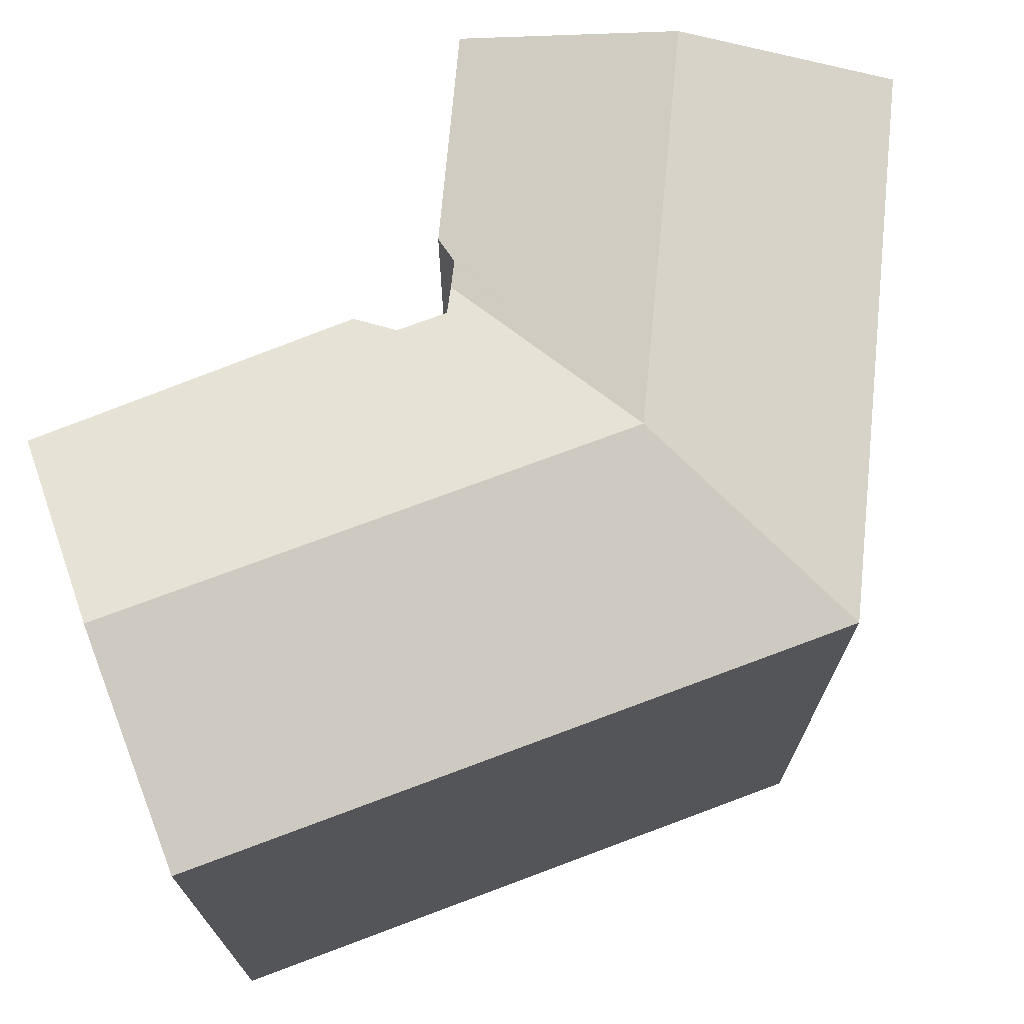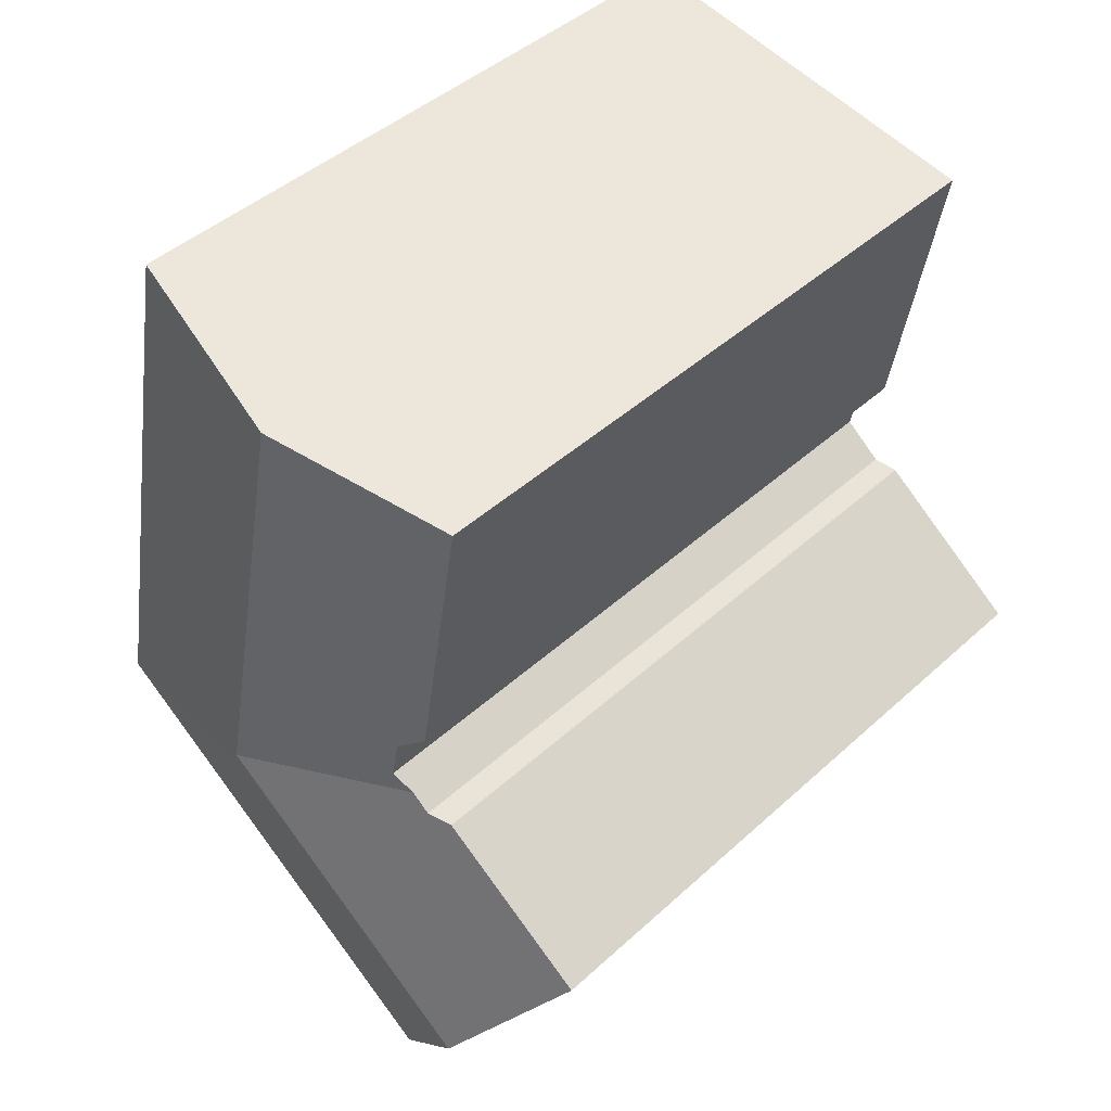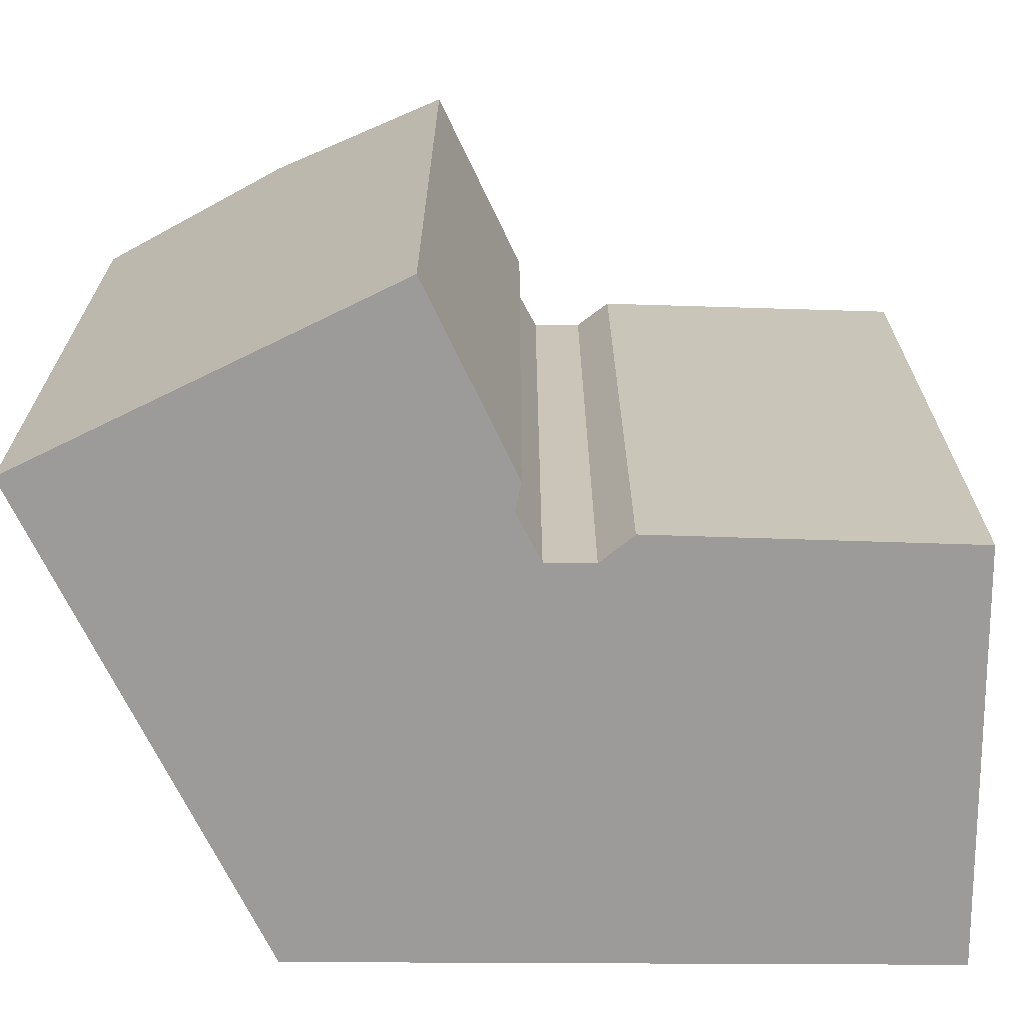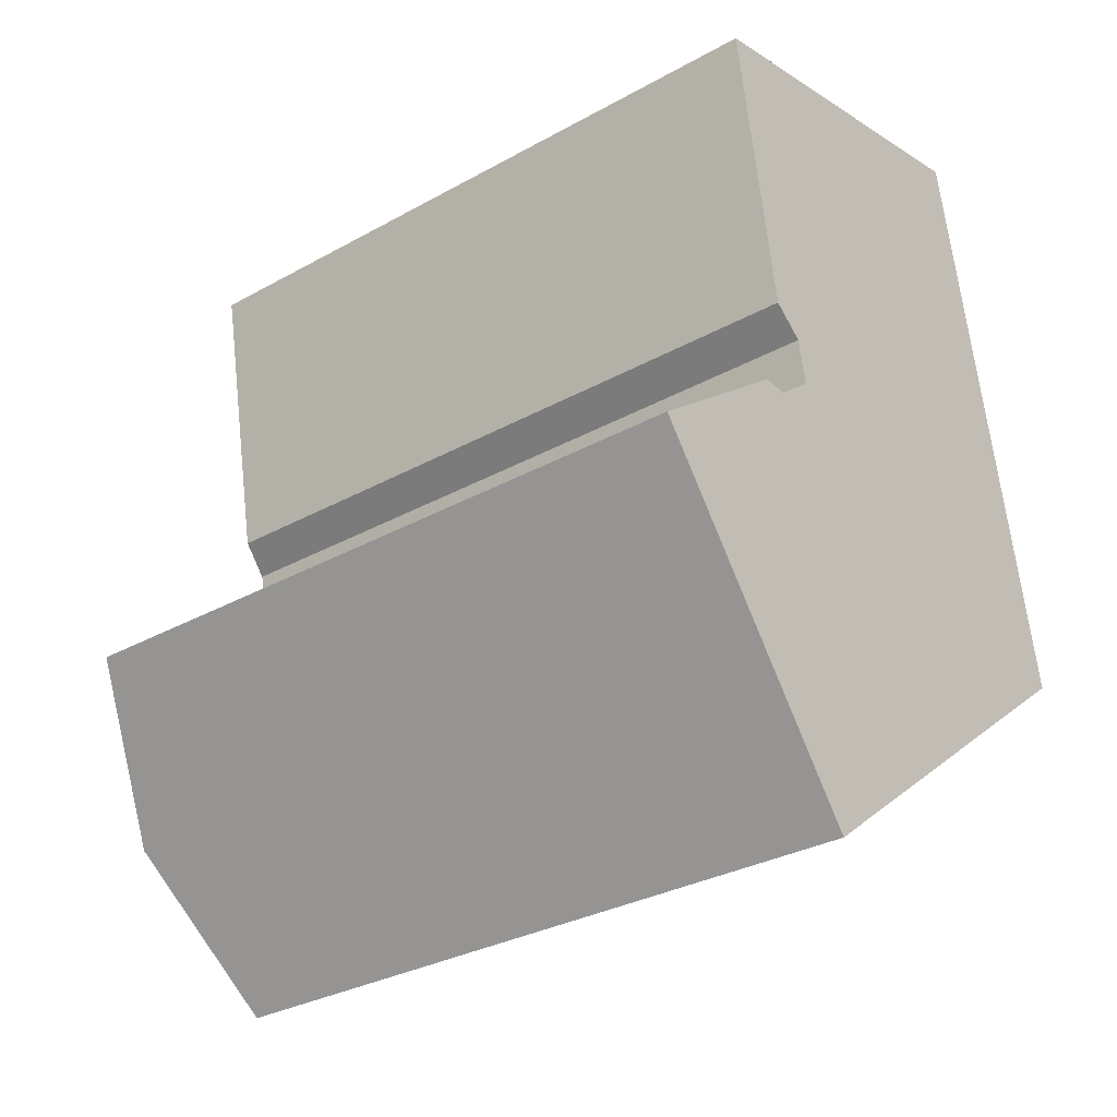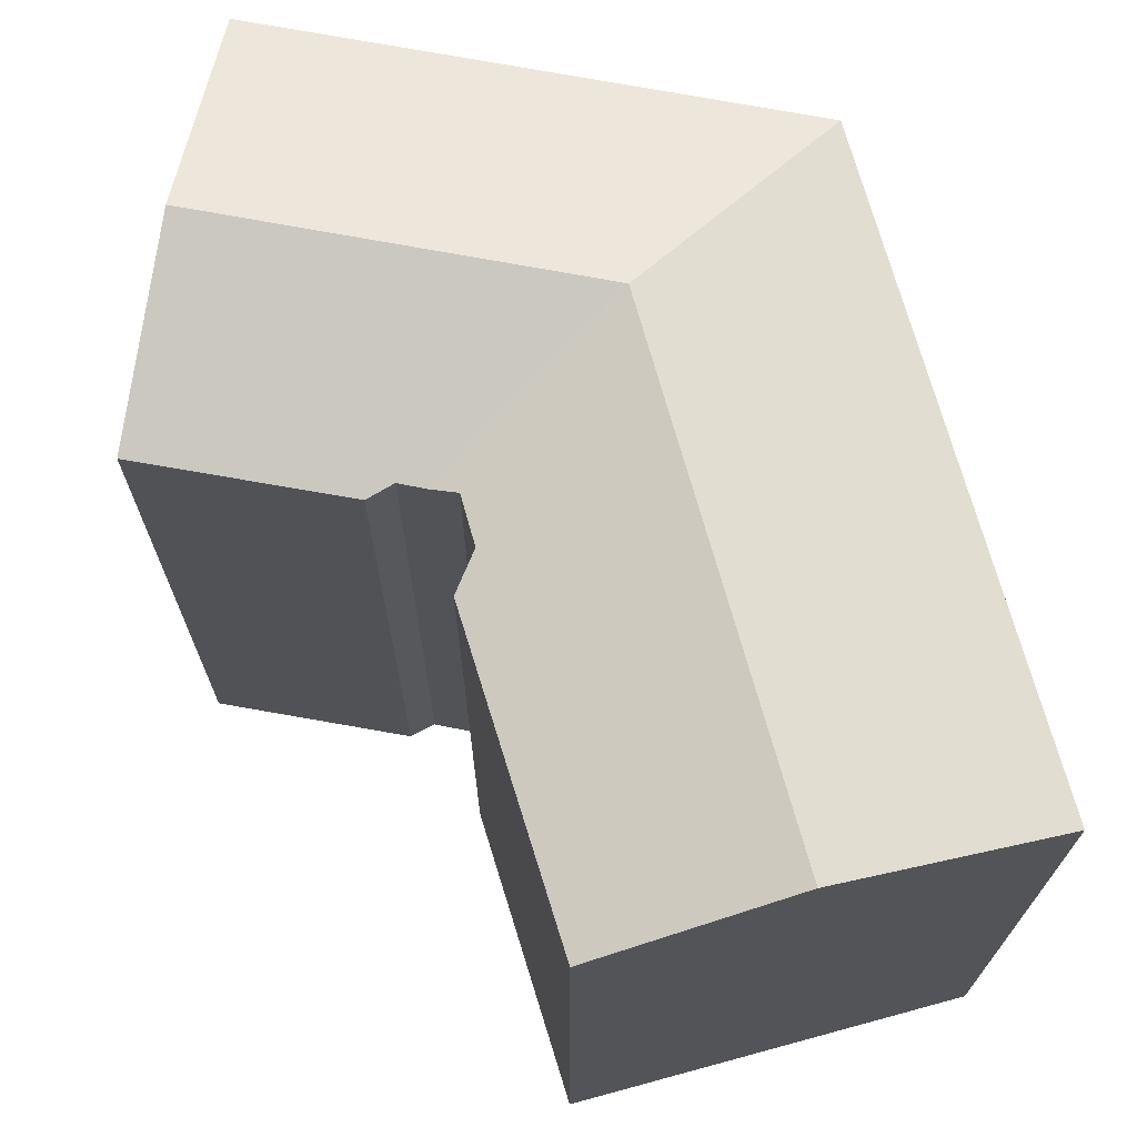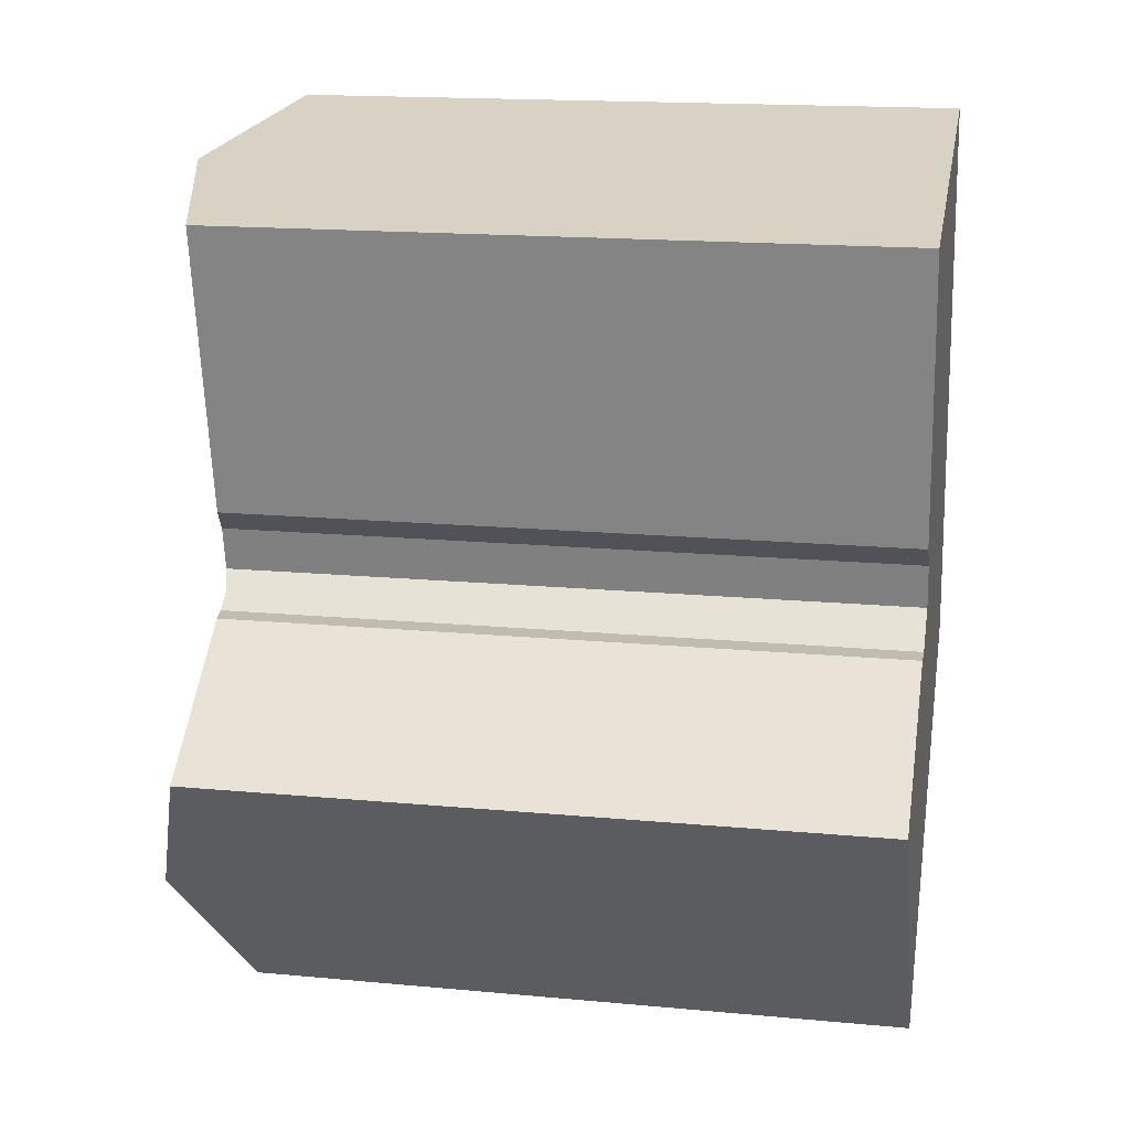
<metadata>
{"format":"obj","ext":"obj","renderer":"f3d","projection":"perspective","resolution":1024,"background":"white","views":[{"elev":73.0,"azim":58.2,"up":"+Y"},{"elev":43.5,"azim":-137.1,"up":"+Z"},{"elev":-69.7,"azim":-101.5,"up":"+Y"},{"elev":-30.7,"azim":-51.2,"up":"+Z"},{"elev":71.6,"azim":-26.9,"up":"+Y"},{"elev":16.8,"azim":-79.3,"up":"+Z"}]}
</metadata>
<code>
v  4.247 22.52 16.47
v  5.853 -4.313e-16 7.044
v  4.247 -1.009e-15 16.47
v  5.853 22.45 7.044
v  5.838 -2.304e-16 3.763
v  5.005 22.33 3.771
v  5.005 -2.309e-16 3.771
v  5.838 22.47 3.763
v  5.869 -2.304e-16 3.763
v  5.869 22.48 3.763
v  17.75 -8.4e-16 13.72
v  16.69 22.3 19.05
v  16.69 -1.166e-15 19.05
v  17.75 22.3 13.72
v  20.49 4.164e-18 -0.068
v  20.49 22.3 -0.068
v  6.862 -3.811e-16 6.224
v  10.05 -1.082e-15 17.67
v  7.005 -3.365e-16 5.496
v  7.145 -2.926e-16 4.779
v  8.43 5.691e-16 -9.294
v  6.481 -2.602e-16 4.25
v  0 0 0
v  3.807 3.014e-16 -4.923
v  7.649 6.057e-16 -9.892
v  6.862 22.67 6.224
v  6.481 22.47 4.25
v  7.145 22.67 4.779
v  7.005 22.67 5.496
v  10.05 24.03 17.67
v  11.74 24.03 9.123
v  13.12 24.03 2.202
v  3.807 24.03 -4.923
v  0 22.32 1.367e-15
v  7.067 24.03 -2.428
v  8.43 22.3 -9.294
v  7.649 22.3 -9.892
g defaultobject
f 1 2 3
f 2 1 4
f 5 6 7
f 6 5 8
f 8 5 9
f 8 9 10
f 11 12 13
f 12 11 14
f 14 11 15
f 14 15 16
f 2 17 3
f 18 11 13
f 11 18 15
f 15 18 3
f 15 3 17
f 15 17 19
f 15 19 20
f 15 20 21
f 21 20 22
f 21 22 9
f 21 9 5
f 21 5 7
f 21 7 23
f 21 23 24
f 21 24 25
f 4 17 2
f 17 4 26
f 22 10 9
f 10 22 20
f 10 20 27
f 27 20 28
f 29 17 26
f 17 29 19
f 19 29 28
f 19 28 20
f 14 30 12
f 30 14 31
f 31 14 16
f 31 16 32
f 18 1 3
f 1 18 13
f 1 13 12
f 1 12 30
f 6 33 34
f 33 6 35
f 35 6 8
f 35 8 32
f 32 8 10
f 32 10 27
f 6 23 7
f 23 6 34
f 36 25 37
f 25 36 16
f 25 16 21
f 21 16 15
f 35 37 33
f 37 35 36
f 36 35 32
f 36 32 16
f 31 1 30
f 1 31 4
f 4 31 32
f 4 32 26
f 26 32 29
f 29 32 28
f 28 32 27
f 33 23 34
f 23 33 24
f 24 33 37
f 24 37 25

</code>
